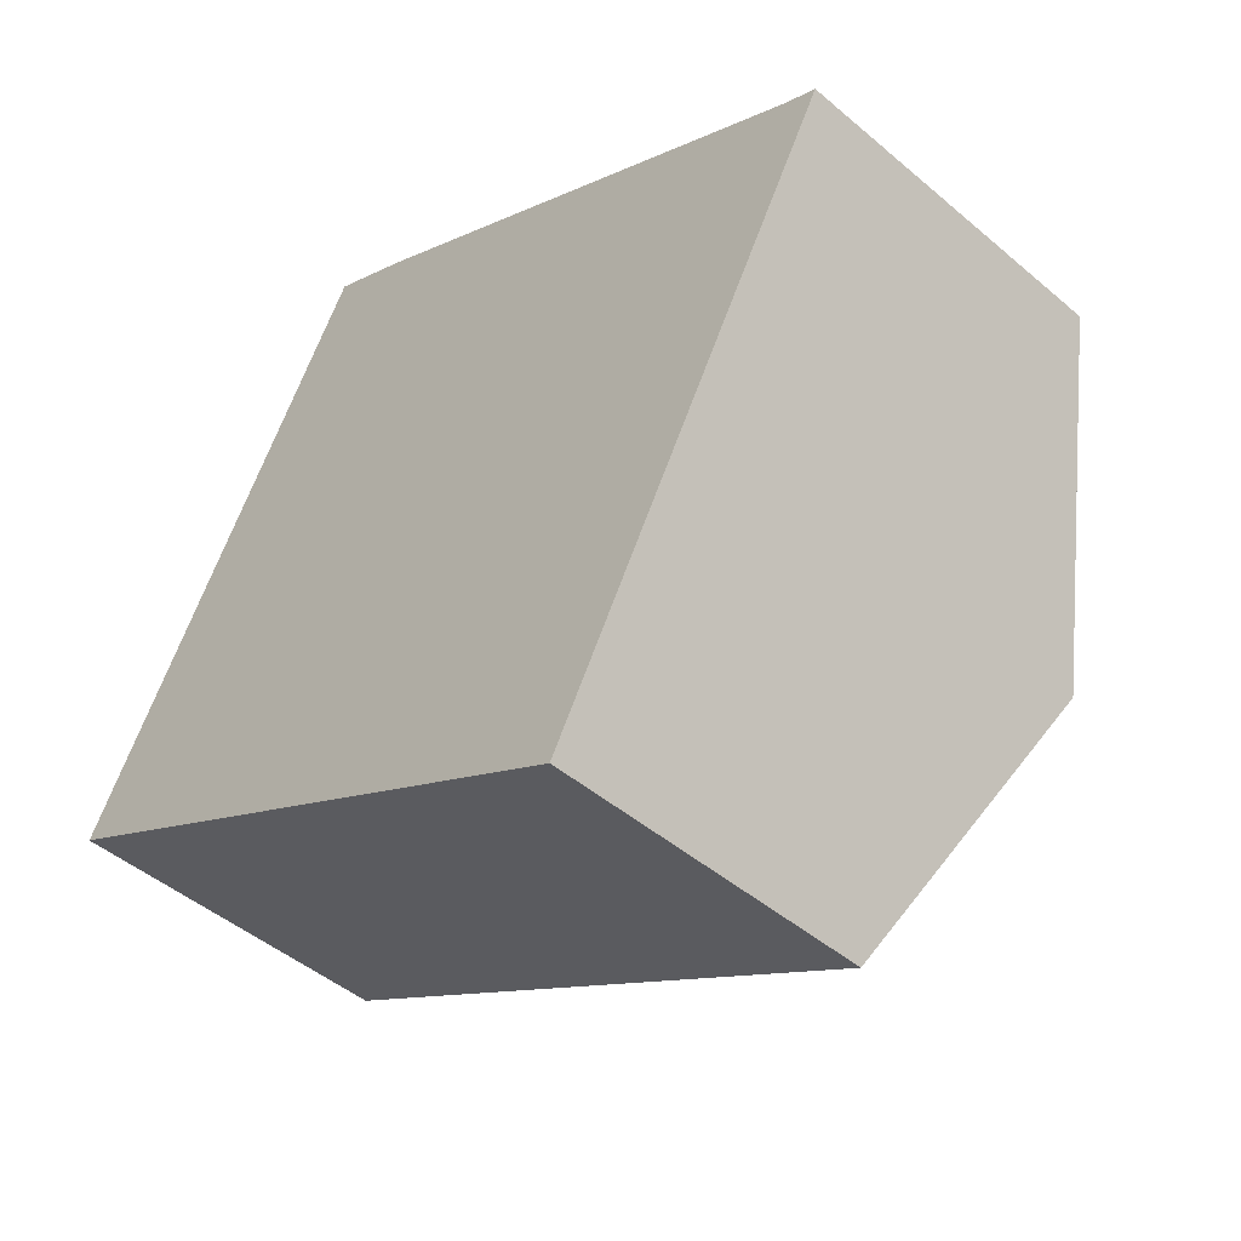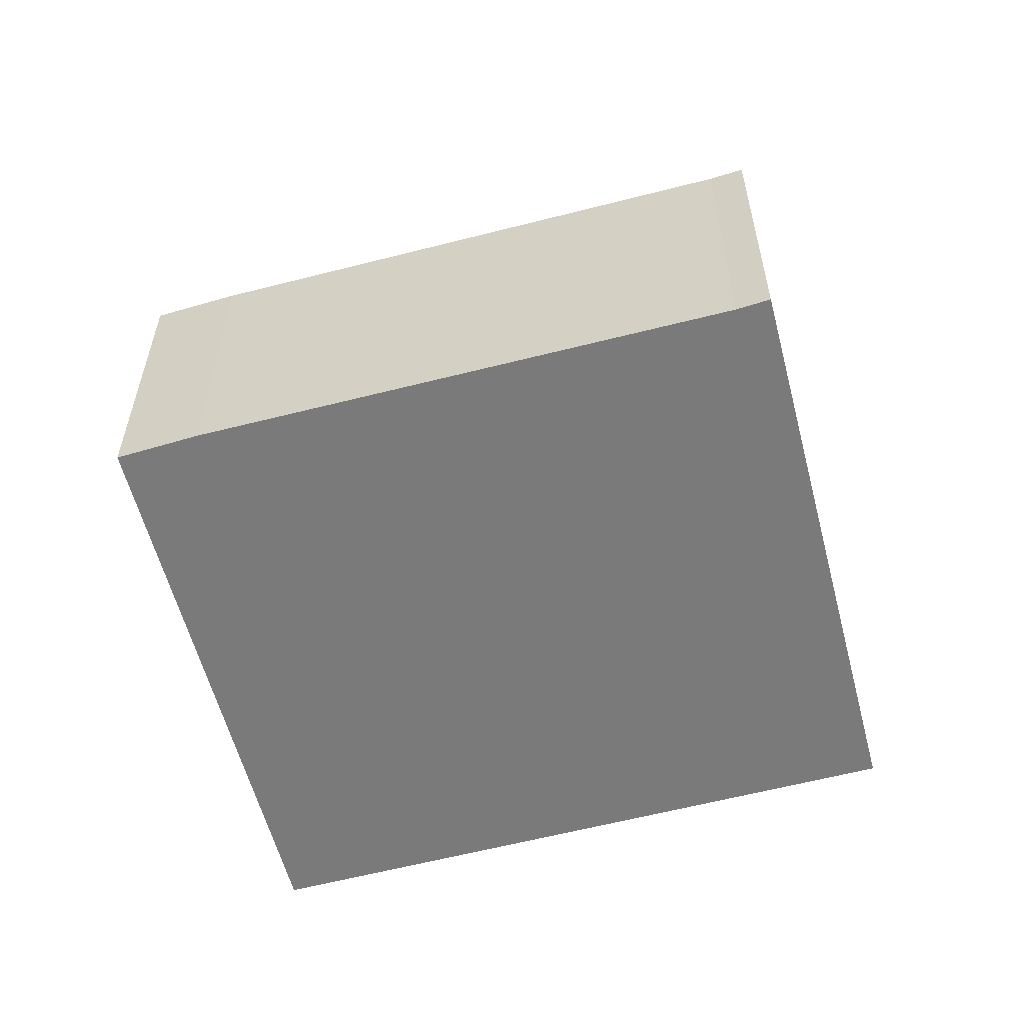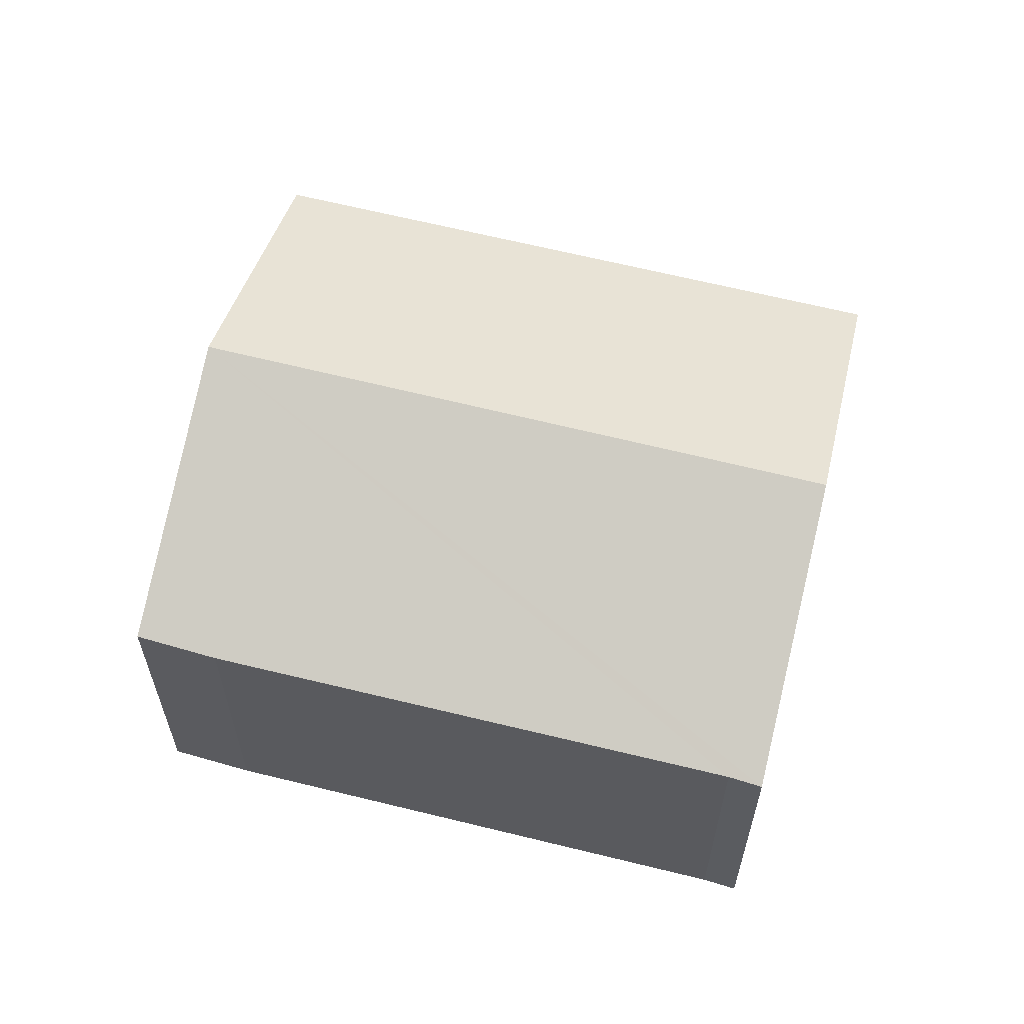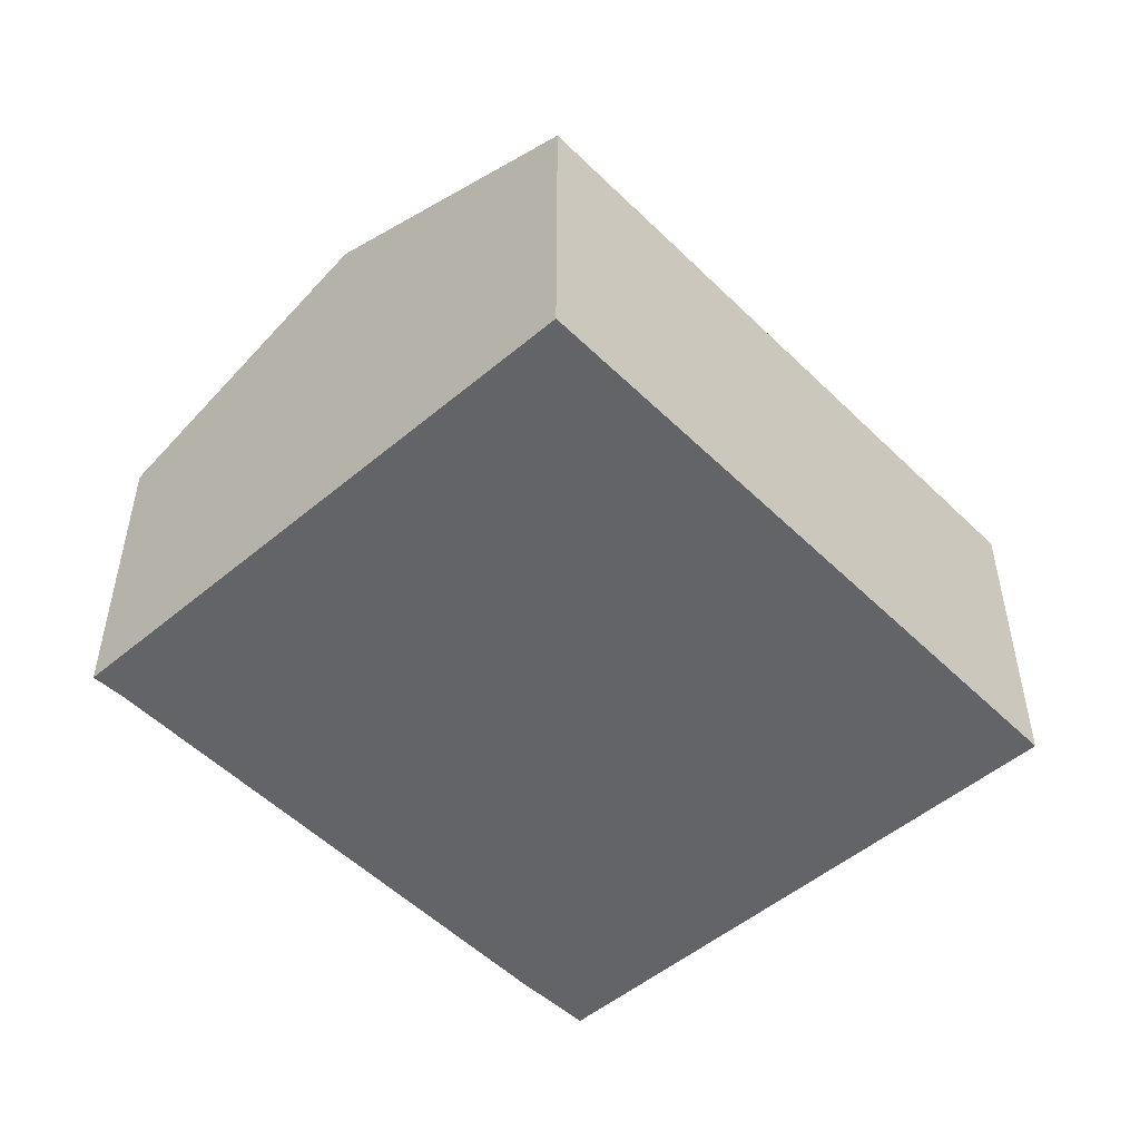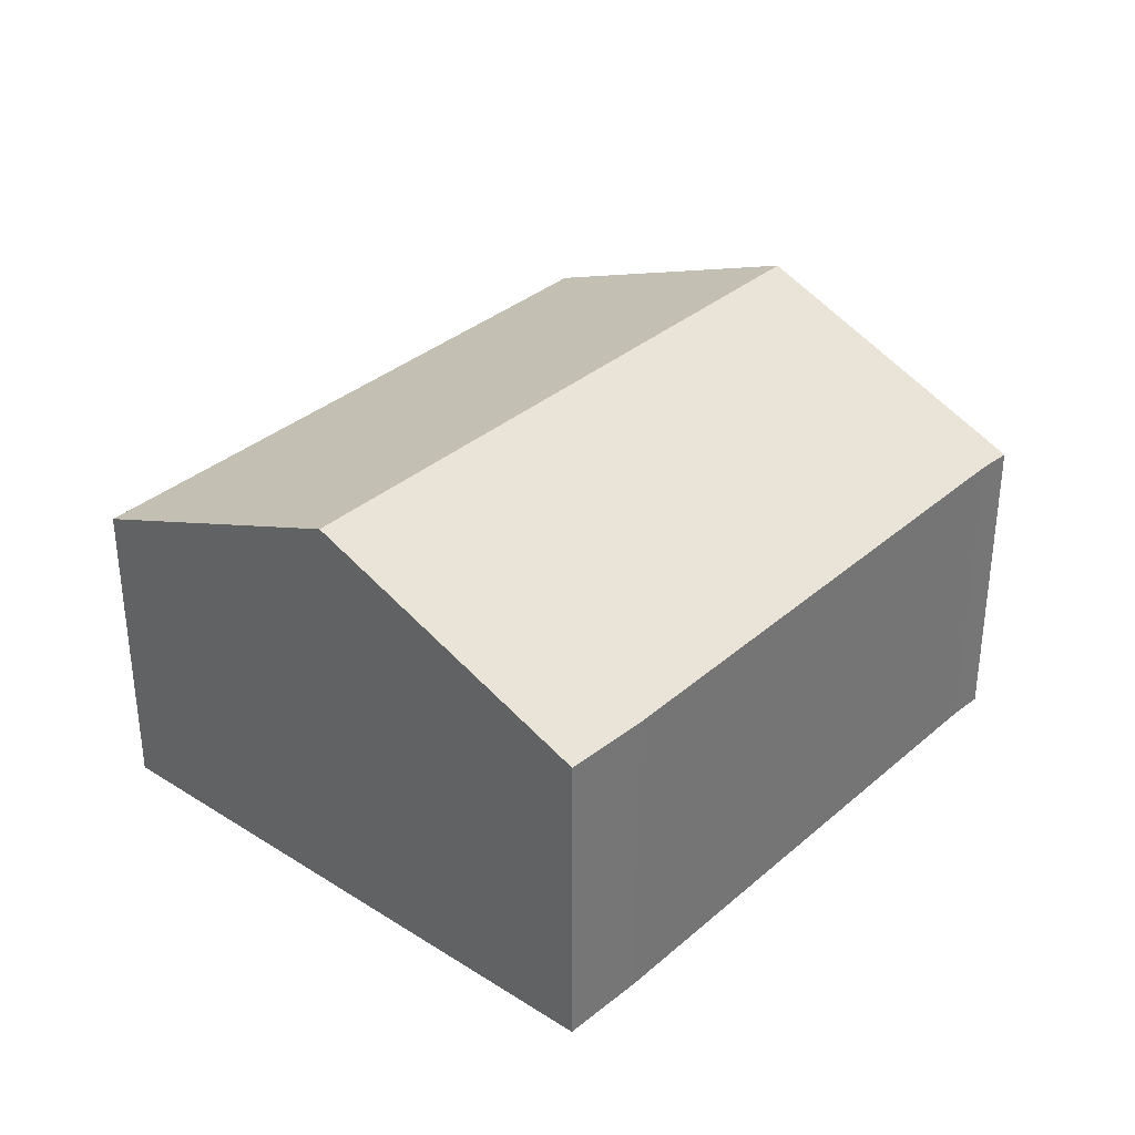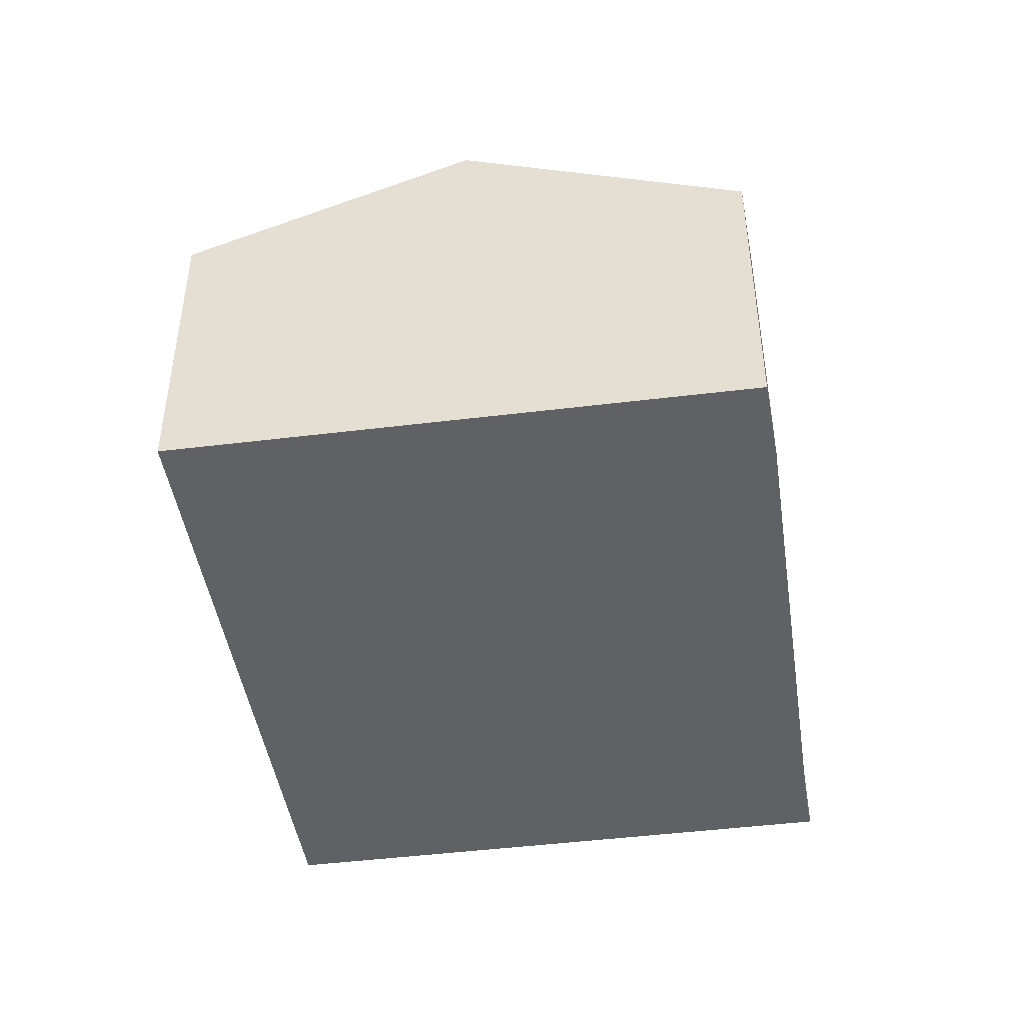
<metadata>
{"format":"obj","ext":"obj","renderer":"f3d","projection":"perspective","resolution":1024,"background":"white","views":[{"elev":-46.5,"azim":46.0,"up":"+Z"},{"elev":-58.1,"azim":43.3,"up":"+Y"},{"elev":61.4,"azim":42.6,"up":"+Y"},{"elev":-51.2,"azim":161.3,"up":"+Y"},{"elev":34.7,"azim":-20.6,"up":"+Y"},{"elev":-46.1,"azim":-53.1,"up":"+Y"}]}
</metadata>
<code>
v  2.975 2.569 3.928
v  1.174 3.528 2.127
v  2.341 2.578 4.24
v  6.913 2.584 1.792
v  7.172 2.579 1.671
v  6.011 3.528 -0.442
v  4.84 2.571 -2.571
v  0 2.571 1.574e-16
v  2.341 -2.596e-16 4.24
v  1.174 -1.302e-16 2.127
v  0 0 0
v  2.975 -2.405e-16 3.928
v  6.913 -1.097e-16 1.792
v  7.172 -1.023e-16 1.671
v  6.011 2.706e-17 -0.442
v  4.84 1.574e-16 -2.571
g defaultobject
f 1 2 3
f 2 1 4
f 2 4 5
f 2 5 6
f 7 2 6
f 2 7 8
f 2 9 3
f 9 2 8
f 9 8 10
f 10 8 11
f 9 1 3
f 1 9 12
f 1 13 4
f 13 1 12
f 13 5 4
f 5 13 14
f 14 6 5
f 6 14 7
f 7 14 15
f 7 15 16
f 16 8 7
f 8 16 11
f 13 15 14
f 15 13 12
f 15 12 16
f 16 12 11
f 11 12 9
f 11 9 10

</code>
